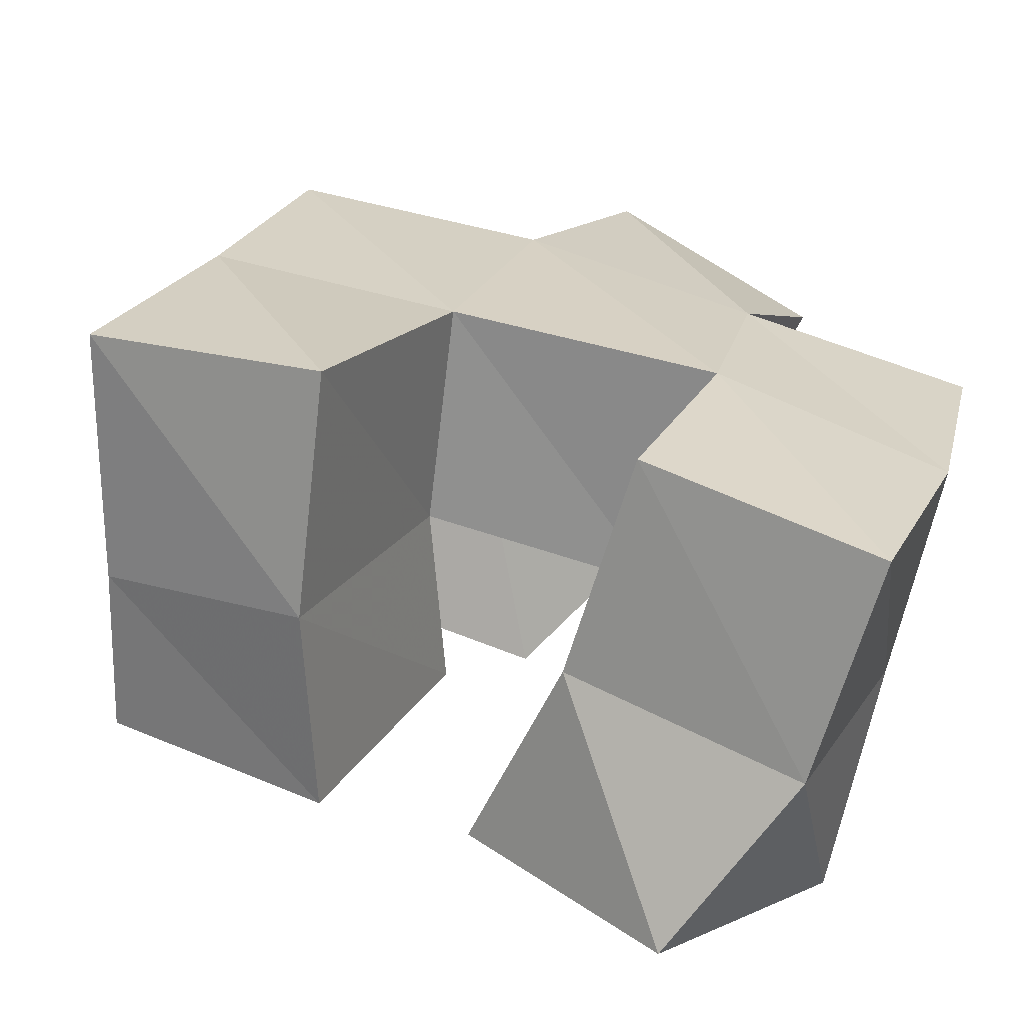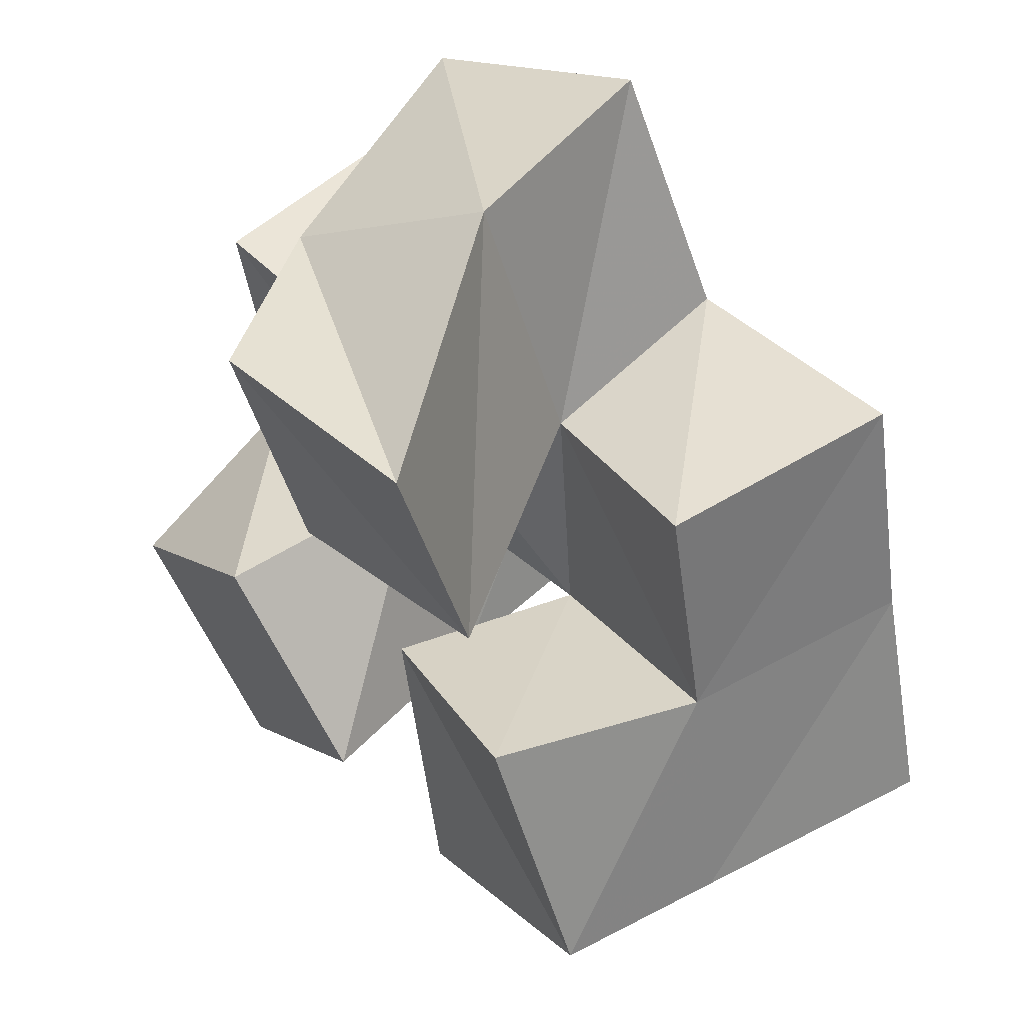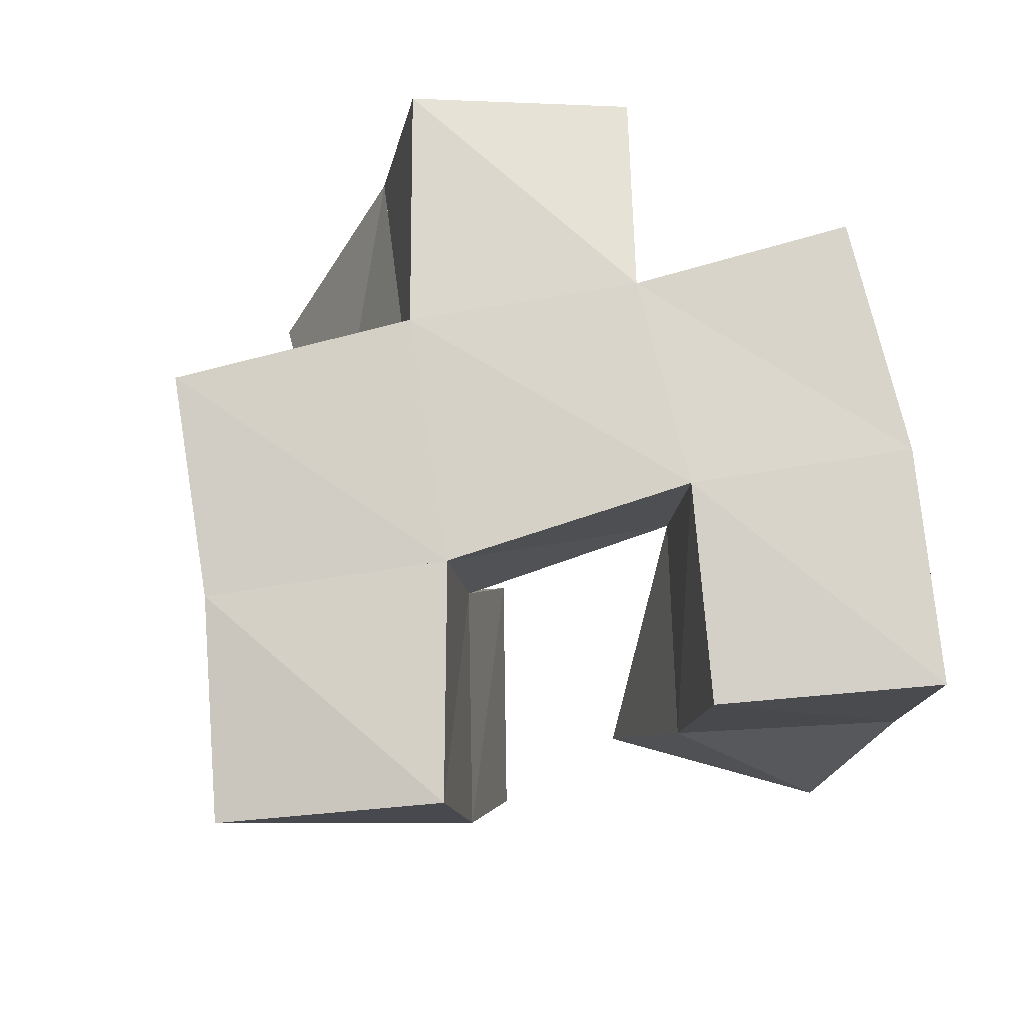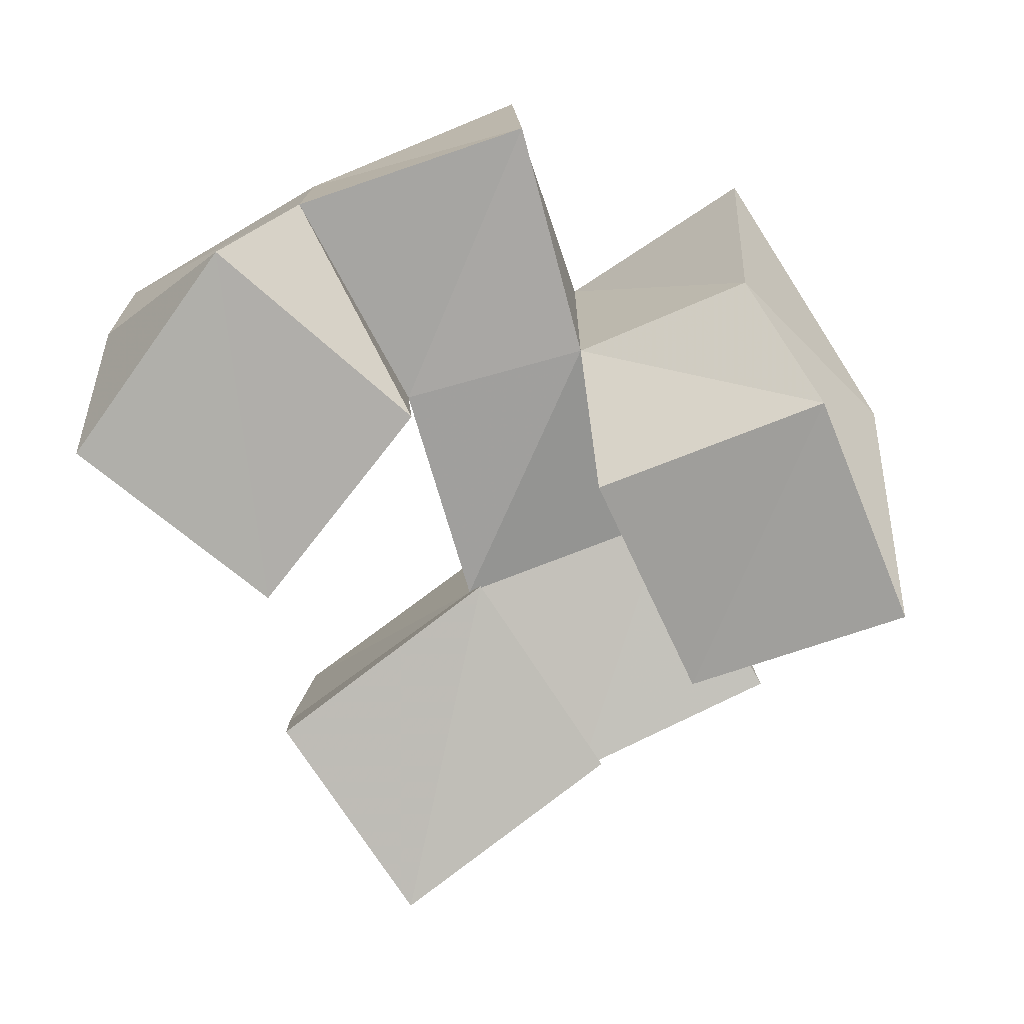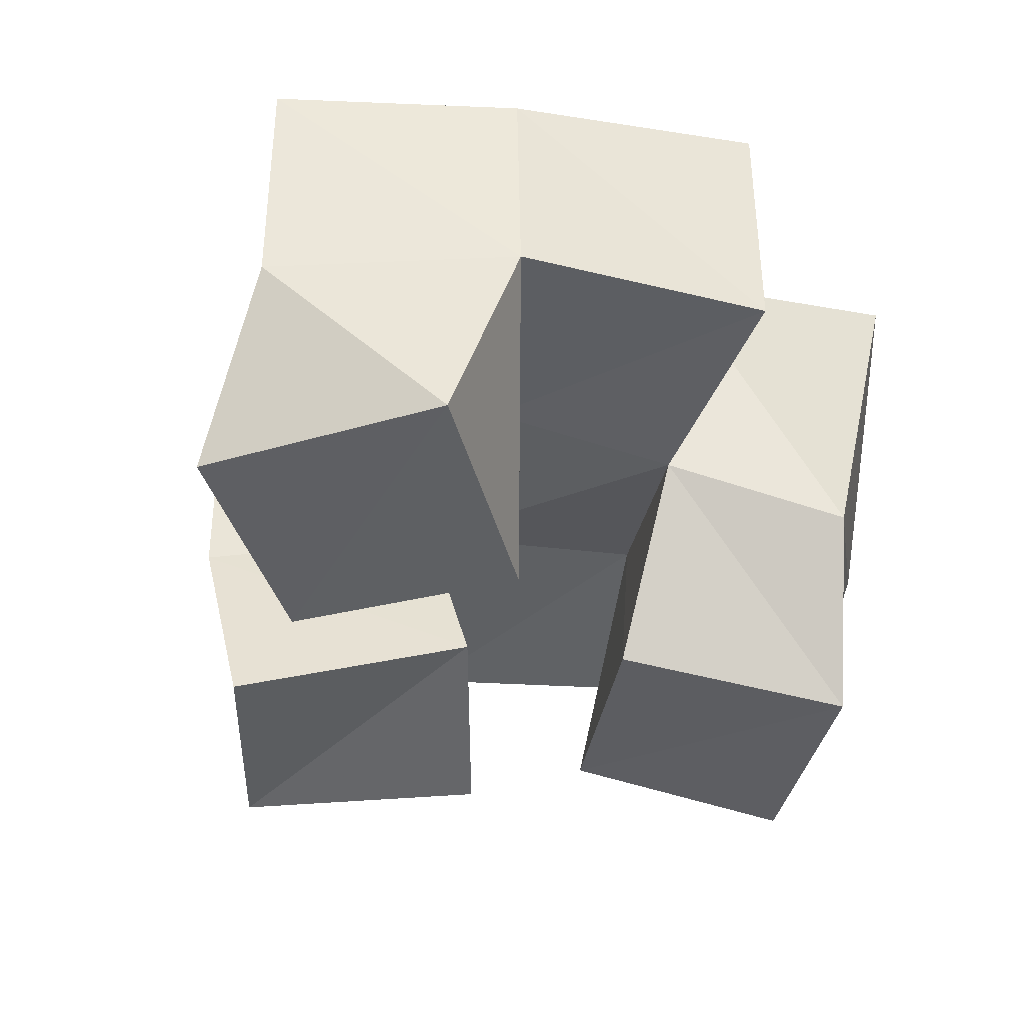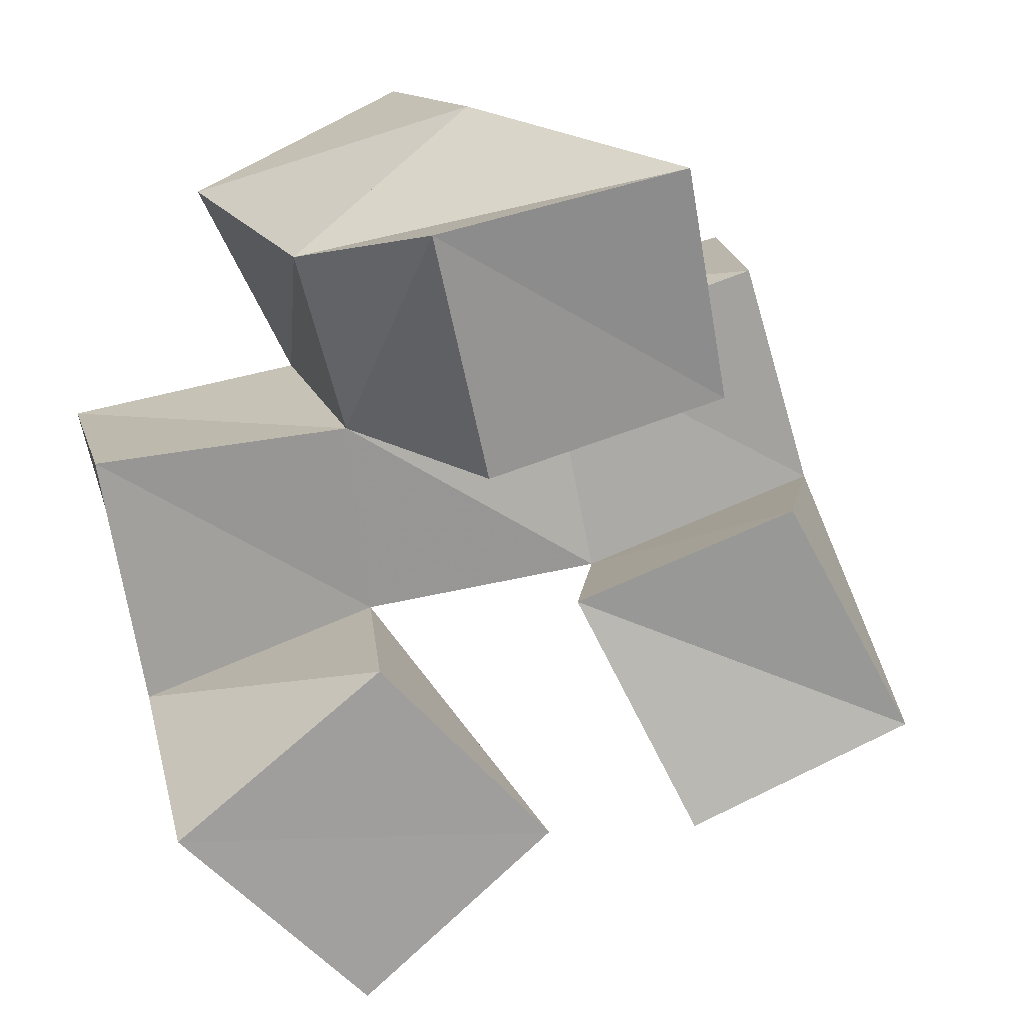
<metadata>
{"format":"obj","ext":"obj","renderer":"f3d","projection":"perspective","resolution":1024,"background":"white","views":[{"elev":-66.8,"azim":167.5,"up":"+Z"},{"elev":54.7,"azim":48.0,"up":"+Z"},{"elev":75.6,"azim":153.2,"up":"+Y"},{"elev":-76.2,"azim":-80.6,"up":"+Y"},{"elev":-38.9,"azim":-115.4,"up":"+Y"},{"elev":17.3,"azim":-10.8,"up":"+Z"}]}
</metadata>
<code>
v 0.308 0.1023 0.09714
v 0.2892 0.1428 0.1008
v 0.3457 0.1 0.1319
v 0.3365 0.146 0.121
v 0.2705 0.103 0.1349
v 0.2675 0.1469 0.1492
v 0.3114 0.1 0.1695
v 0.316 0.1485 0.1658
v 0.377 0.1019 0.1298
v 0.3887 0.1449 0.1241
v 0.4213 0.1 0.1499
v 0.4278 0.135 0.1459
v 0.354 0.1125 0.177
v 0.3656 0.1509 0.1718
v 0.3959 0.102 0.1972
v 0.4113 0.1432 0.1918
v 0.3345 0.1055 0.2064
v 0.311 0.1449 0.2073
v 0.3826 0.1074 0.22
v 0.3565 0.1554 0.2209
v 0.3227 0.1 0.2563
v 0.3 0.135 0.2462
v 0.3725 0.1 0.2675
v 0.3383 0.1512 0.2731
v 0.2863 0.1911 0.09965
v 0.3333 0.1937 0.118
v 0.2677 0.1927 0.1485
v 0.3157 0.1984 0.1624
v 0.3939 0.1953 0.1251
v 0.4391 0.186 0.1443
v 0.3702 0.1969 0.1711
v 0.4201 0.1924 0.1886
v 0.3049 0.1981 0.2083
v 0.3537 0.2002 0.2226
v 0.2844 0.187 0.2511
v 0.3296 0.1981 0.2704
v 0.2587 0.1457 0.2021
v 0.2559 0.1943 0.2003
v 0.3983 0.1463 0.2374
v 0.4052 0.1971 0.2347
f 1 2 4
f 3 1 4
f 2 6 8
f 4 2 8
f 6 5 7
f 8 6 7
f 5 1 3
f 7 5 3
f 8 7 3
f 4 8 3
f 2 1 5
f 6 2 5
f 9 10 12
f 11 9 12
f 10 14 16
f 12 10 16
f 14 13 15
f 16 14 15
f 13 9 11
f 15 13 11
f 16 15 11
f 12 16 11
f 10 9 13
f 14 10 13
f 17 18 20
f 19 17 20
f 18 22 24
f 20 18 24
f 22 21 23
f 24 22 23
f 21 17 19
f 23 21 19
f 24 23 19
f 20 24 19
f 18 17 21
f 22 18 21
f 2 25 26
f 4 2 26
f 25 27 28
f 26 25 28
f 27 6 8
f 28 27 8
f 6 2 4
f 8 6 4
f 28 8 4
f 26 28 4
f 25 2 6
f 27 25 6
f 10 29 30
f 12 10 30
f 29 31 32
f 30 29 32
f 31 14 16
f 32 31 16
f 14 10 12
f 16 14 12
f 32 16 12
f 30 32 12
f 29 10 14
f 31 29 14
f 18 33 34
f 20 18 34
f 33 35 36
f 34 33 36
f 35 22 24
f 36 35 24
f 22 18 20
f 24 22 20
f 36 24 20
f 34 36 20
f 33 18 22
f 35 33 22
f 6 27 28
f 8 6 28
f 27 38 33
f 28 27 33
f 38 37 18
f 33 38 18
f 37 6 8
f 18 37 8
f 33 18 8
f 28 33 8
f 27 6 37
f 38 27 37
f 8 28 31
f 14 8 31
f 28 33 34
f 31 28 34
f 33 18 20
f 34 33 20
f 18 8 14
f 20 18 14
f 34 20 14
f 31 34 14
f 28 8 18
f 33 28 18
f 14 31 32
f 16 14 32
f 31 34 40
f 32 31 40
f 34 20 39
f 40 34 39
f 20 14 16
f 39 20 16
f 40 39 16
f 32 40 16
f 31 14 20
f 34 31 20

</code>
